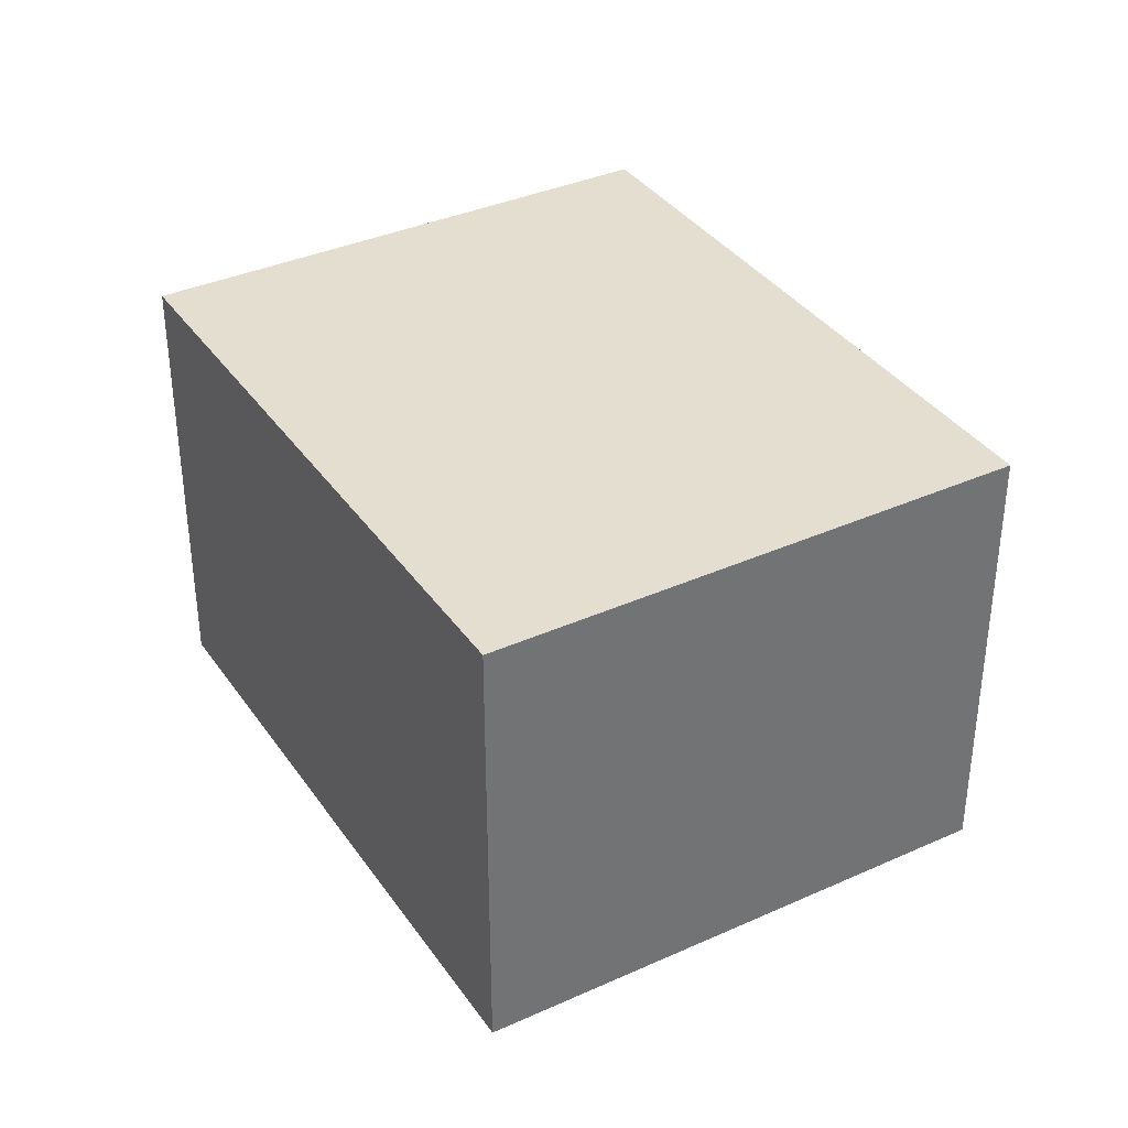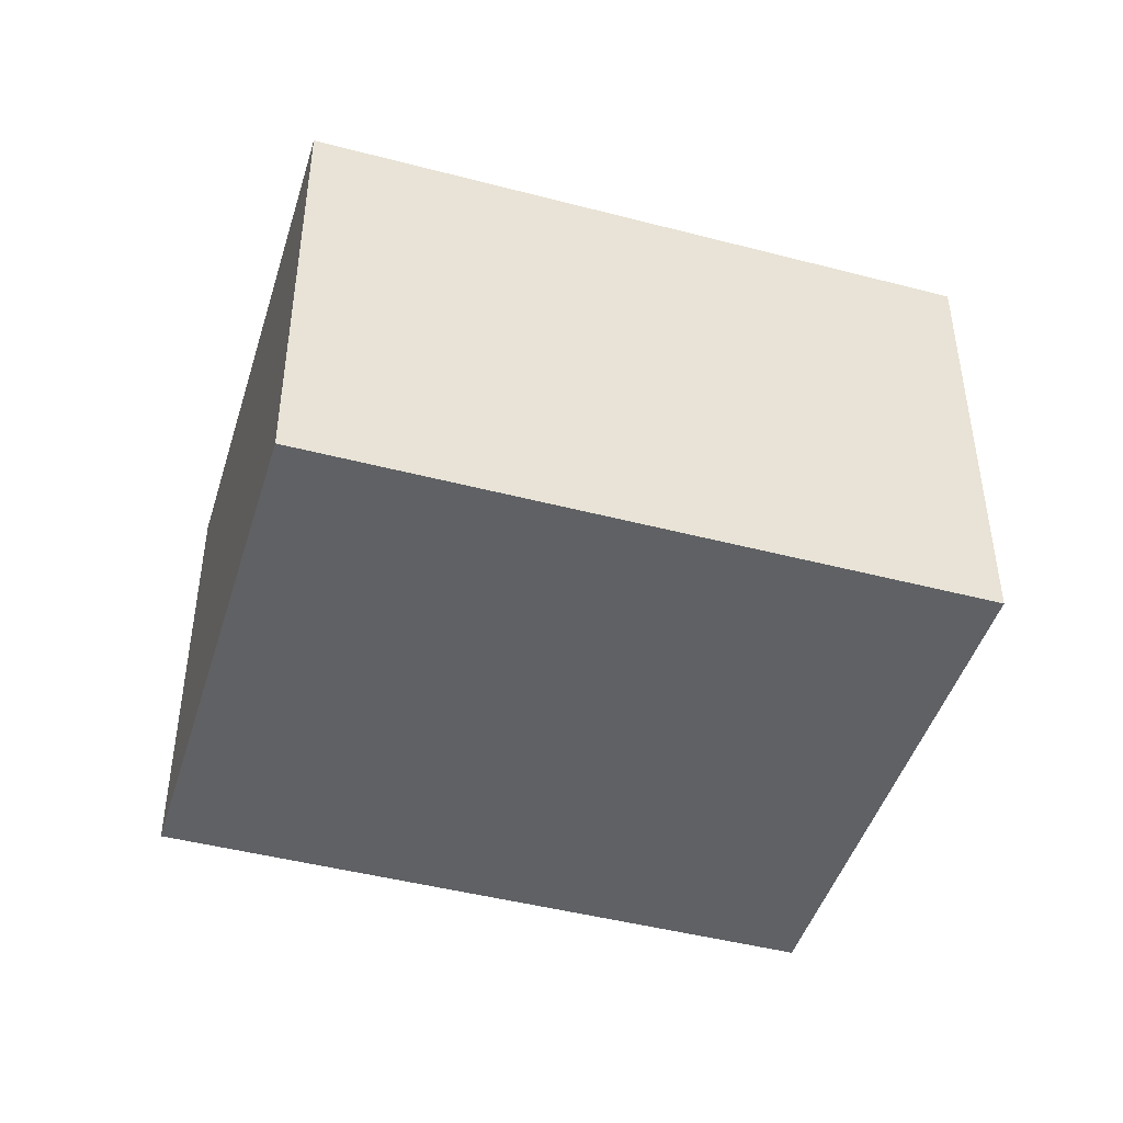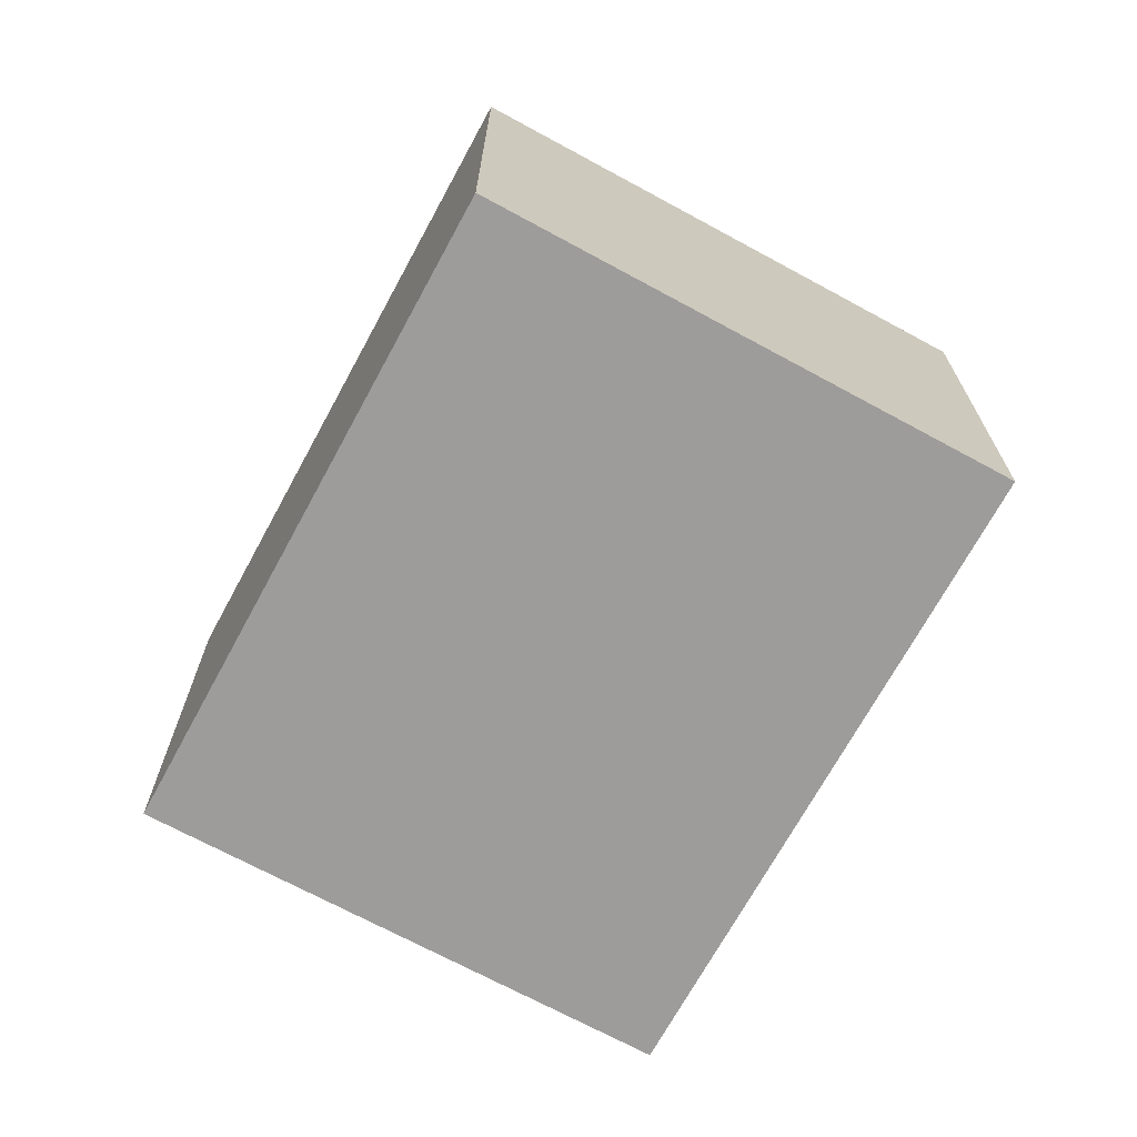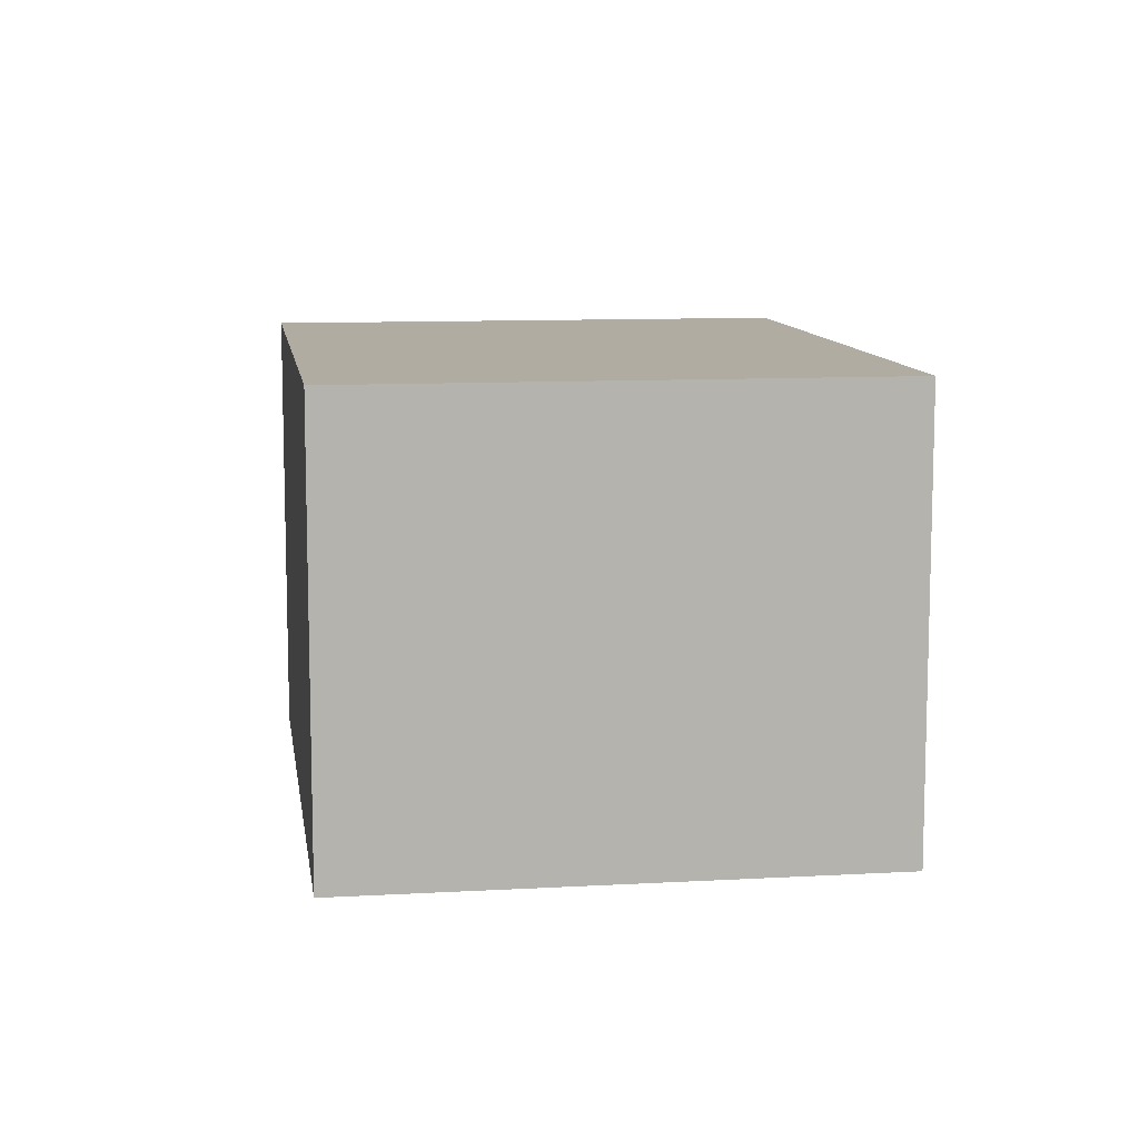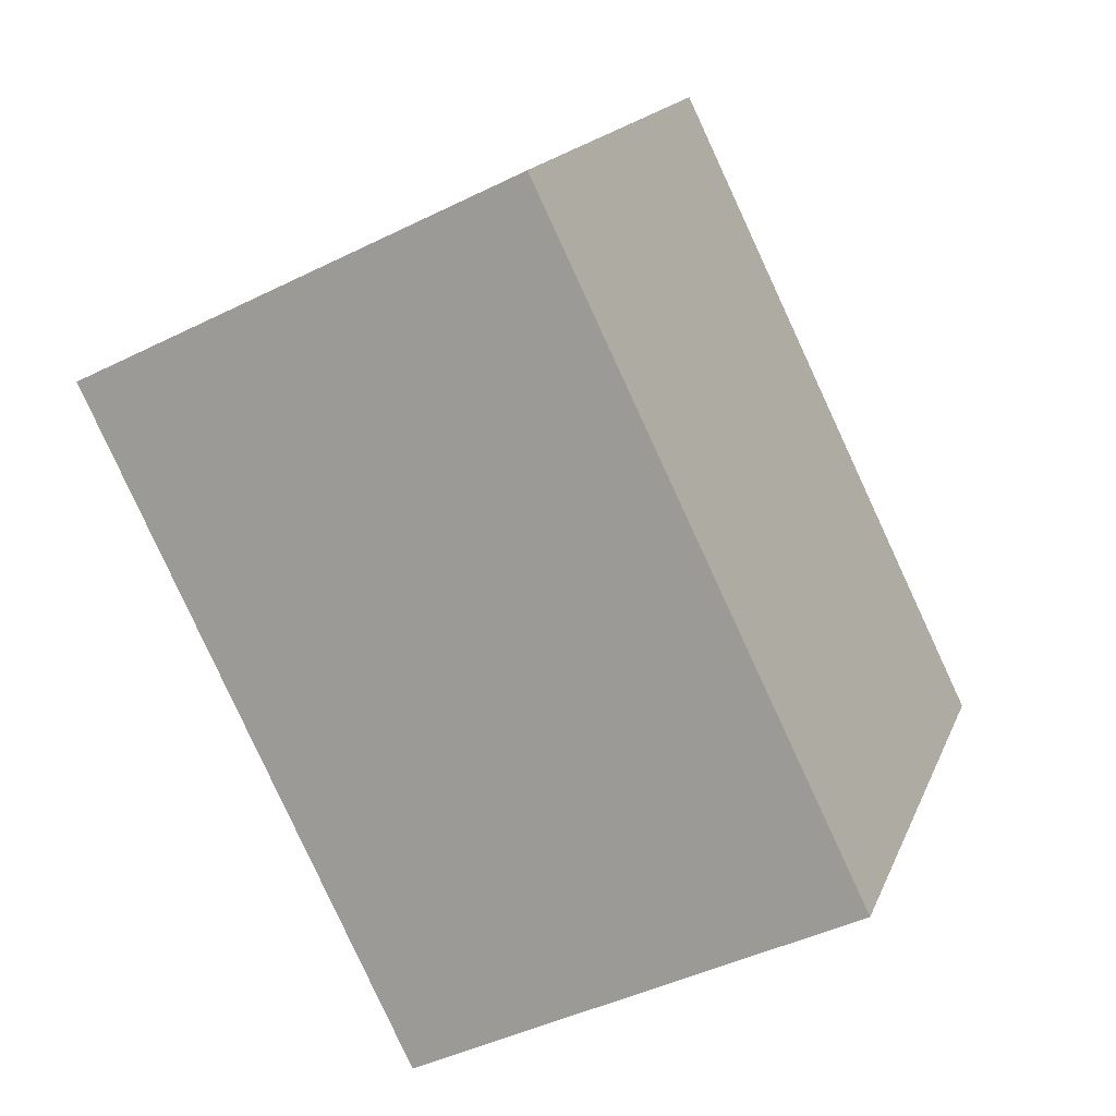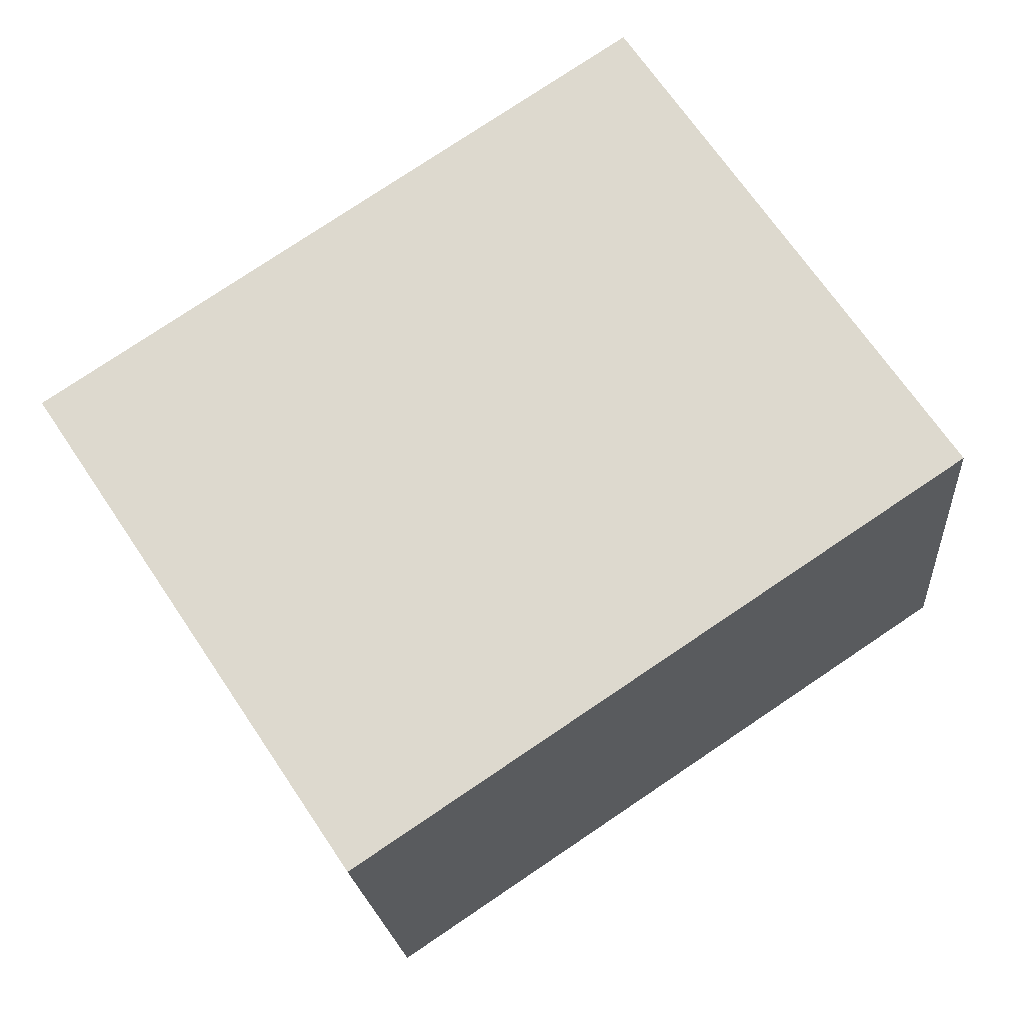
<metadata>
{"format":"obj","ext":"obj","renderer":"f3d","projection":"perspective","resolution":1024,"background":"white","views":[{"elev":36.5,"azim":-86.6,"up":"+Y"},{"elev":-45.7,"azim":17.0,"up":"+Y"},{"elev":-70.0,"azim":95.2,"up":"+Y"},{"elev":10.2,"azim":115.5,"up":"+Y"},{"elev":-43.9,"azim":-59.7,"up":"+Z"},{"elev":-20.0,"azim":-175.6,"up":"+Z"}]}
</metadata>
<code>
v  0 2.338 1.432e-16
v  4.502 2.338 0.427
v  2.917 2.338 -1.948
v  1.831 2.338 2.21
v  1.585 2.338 2.374
v  4.502 -2.615e-17 0.427
v  2.917 1.193e-16 -1.948
v  0 0 0
v  1.585 -1.454e-16 2.374
v  1.831 -1.353e-16 2.21
g defaultobject
f 1 2 3
f 2 1 4
f 4 1 5
f 6 3 2
f 3 6 7
f 7 1 3
f 1 7 8
f 8 5 1
f 5 8 9
f 4 6 2
f 6 4 5
f 6 5 10
f 10 5 9
f 6 8 7
f 8 6 10
f 8 10 9

</code>
